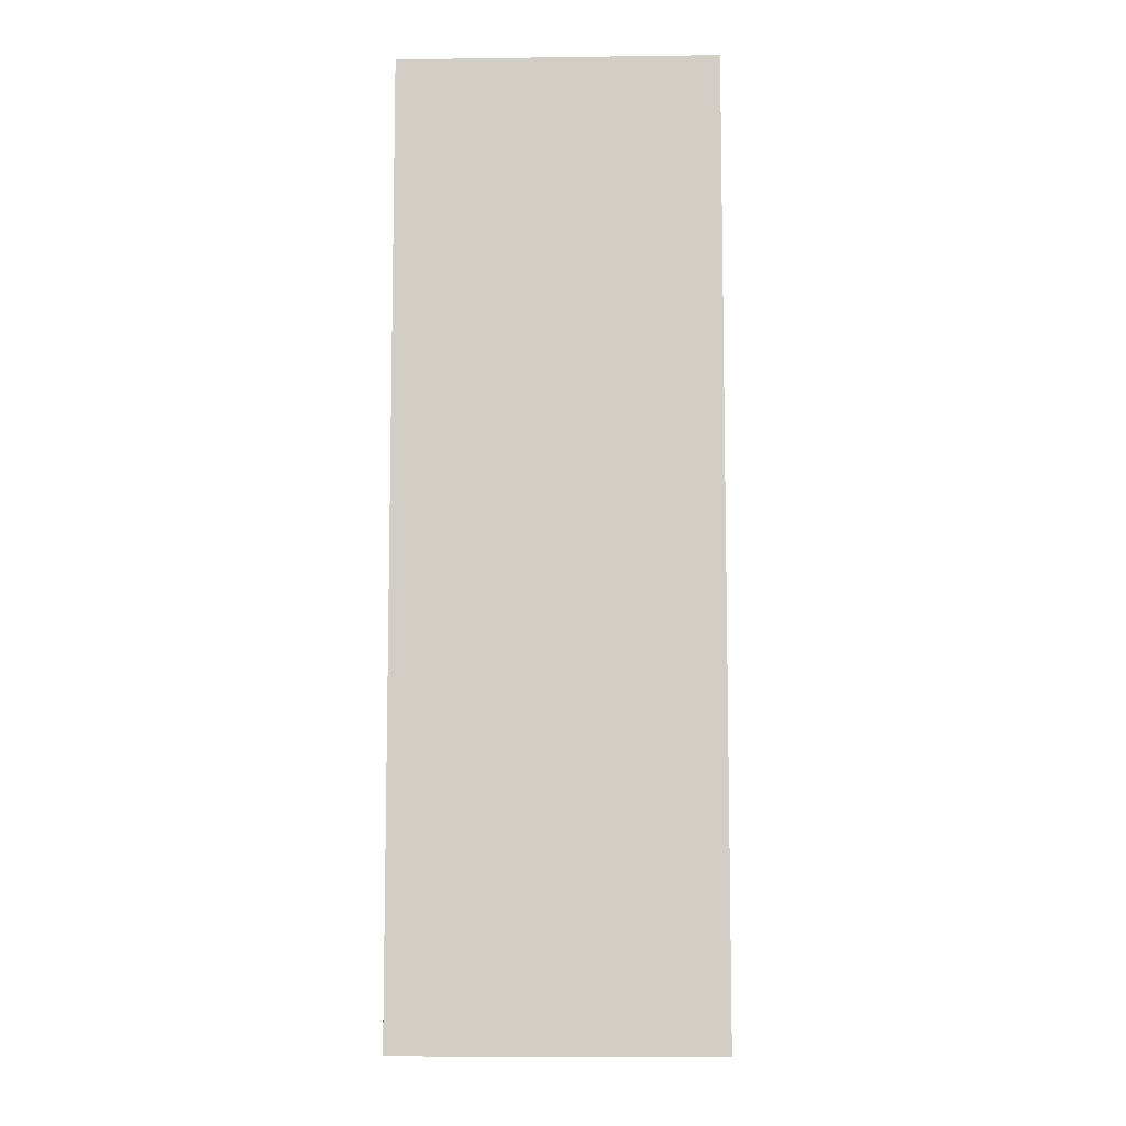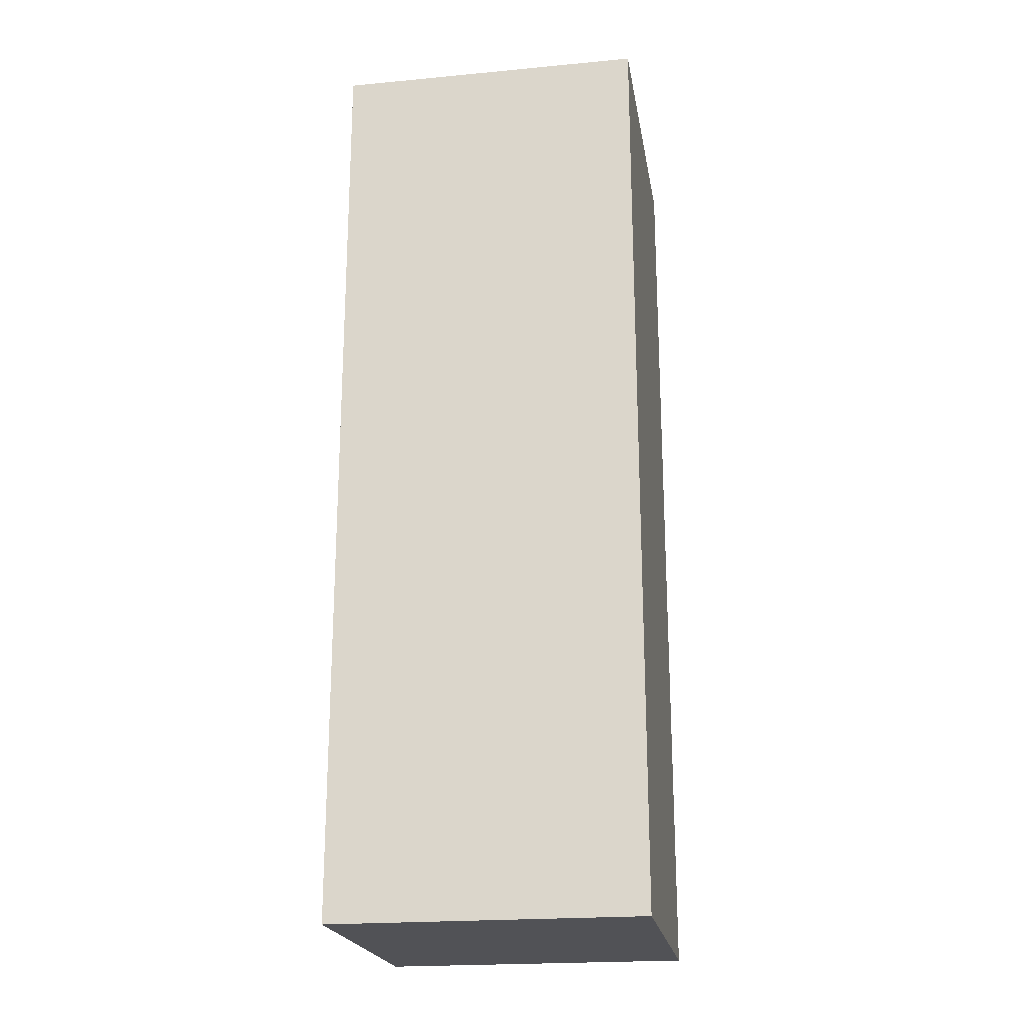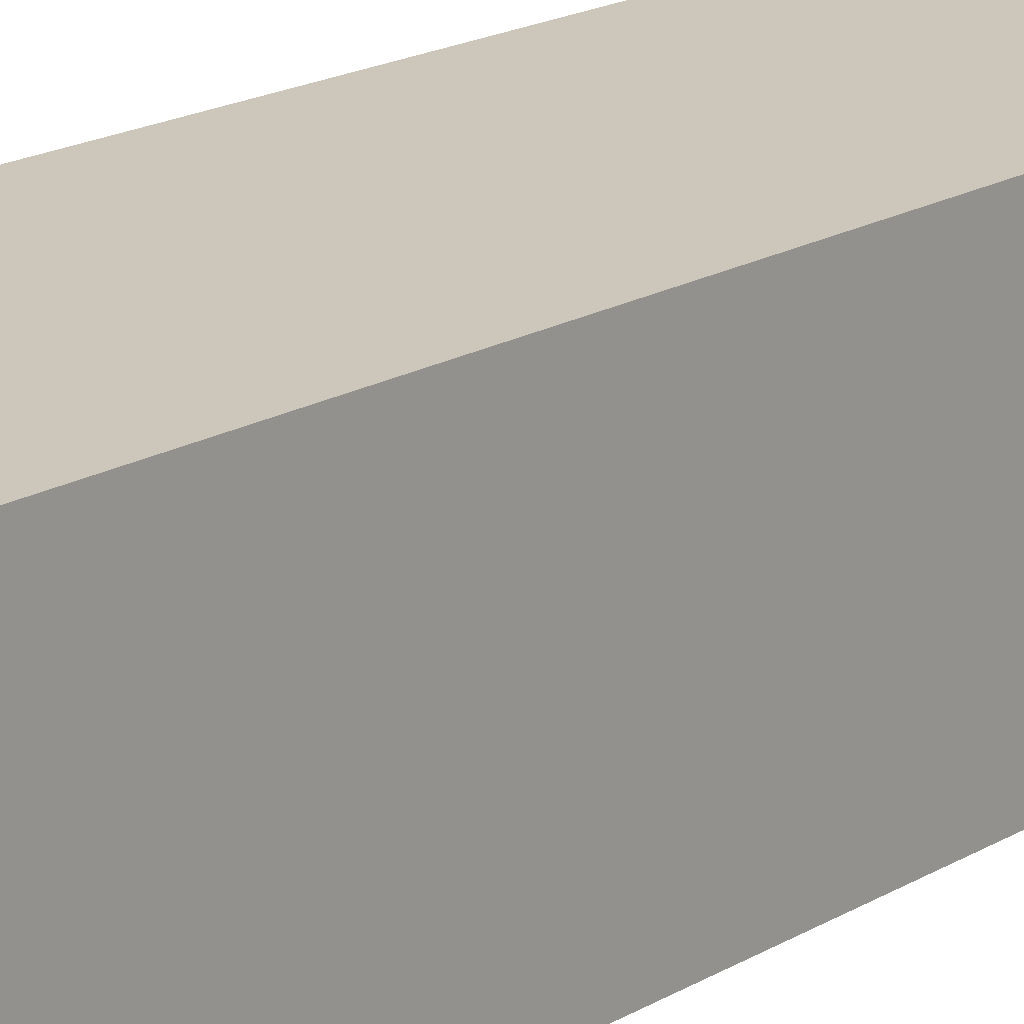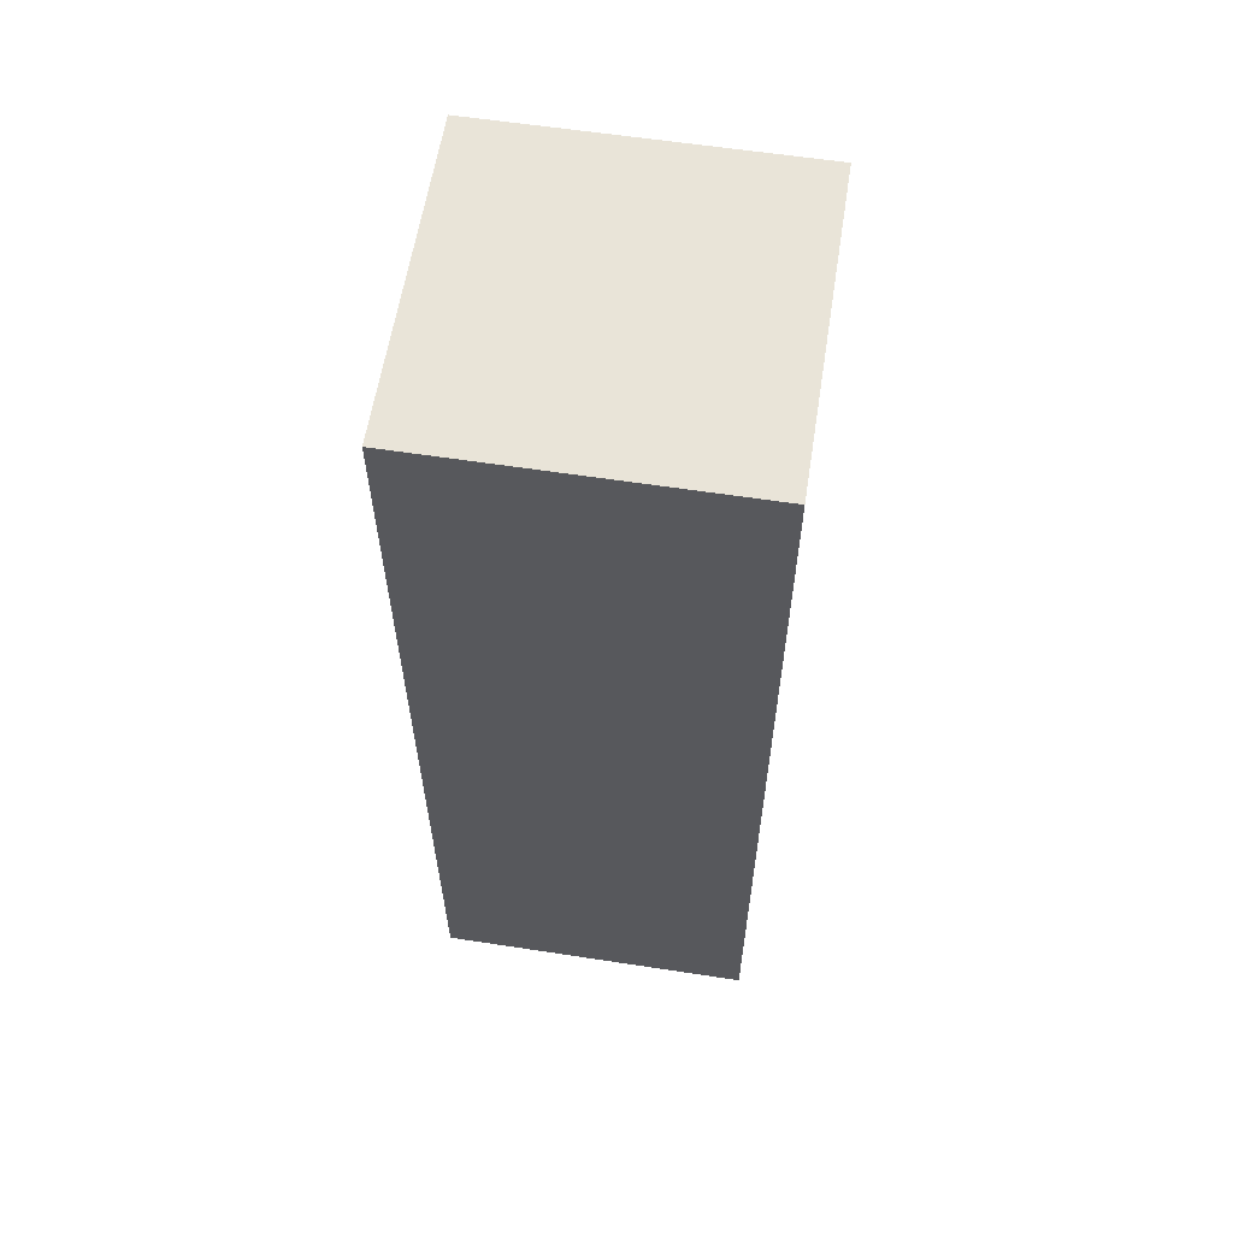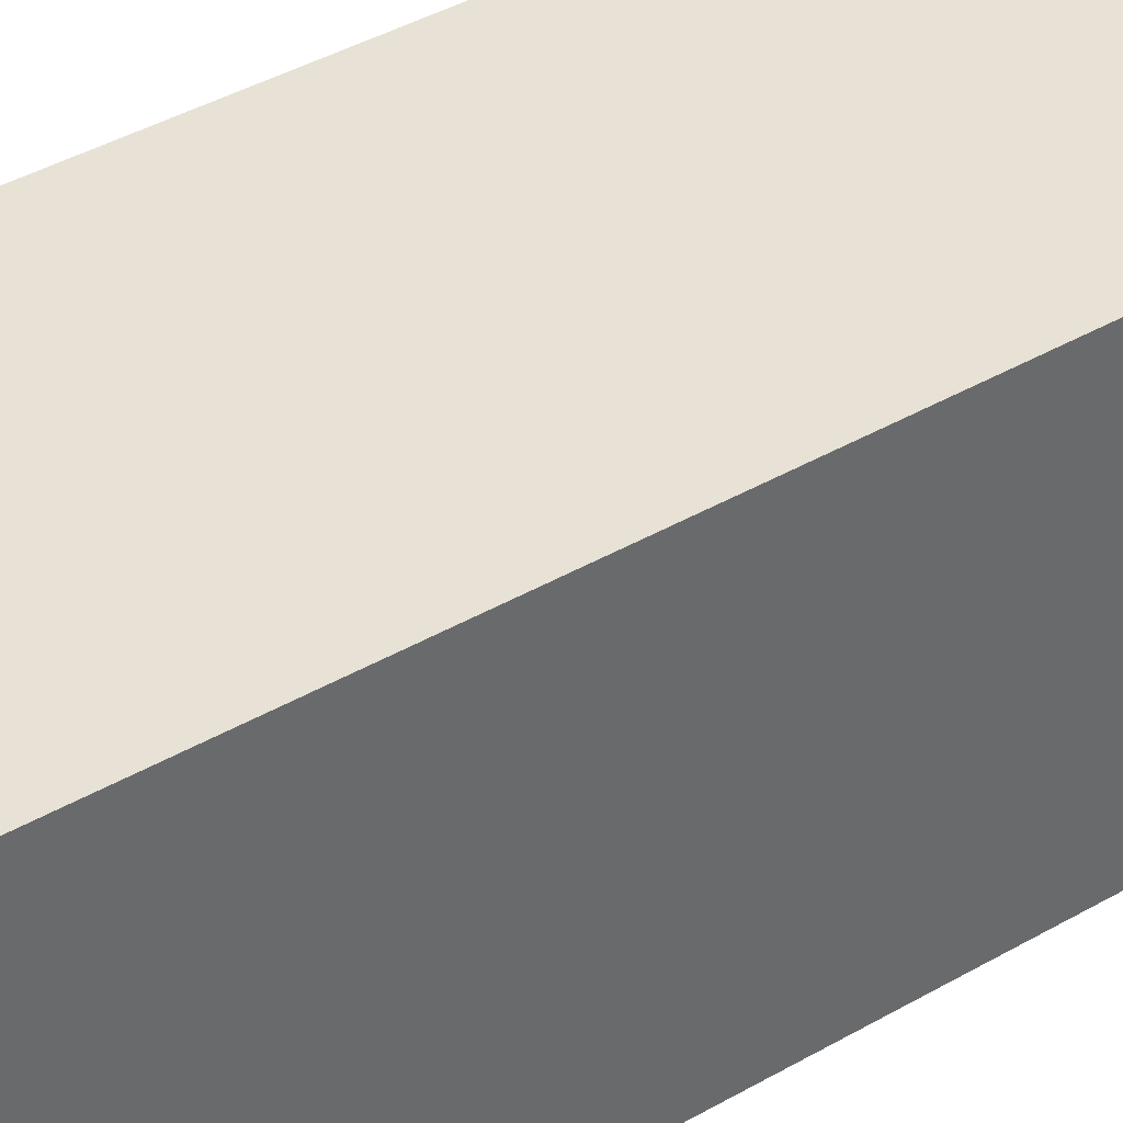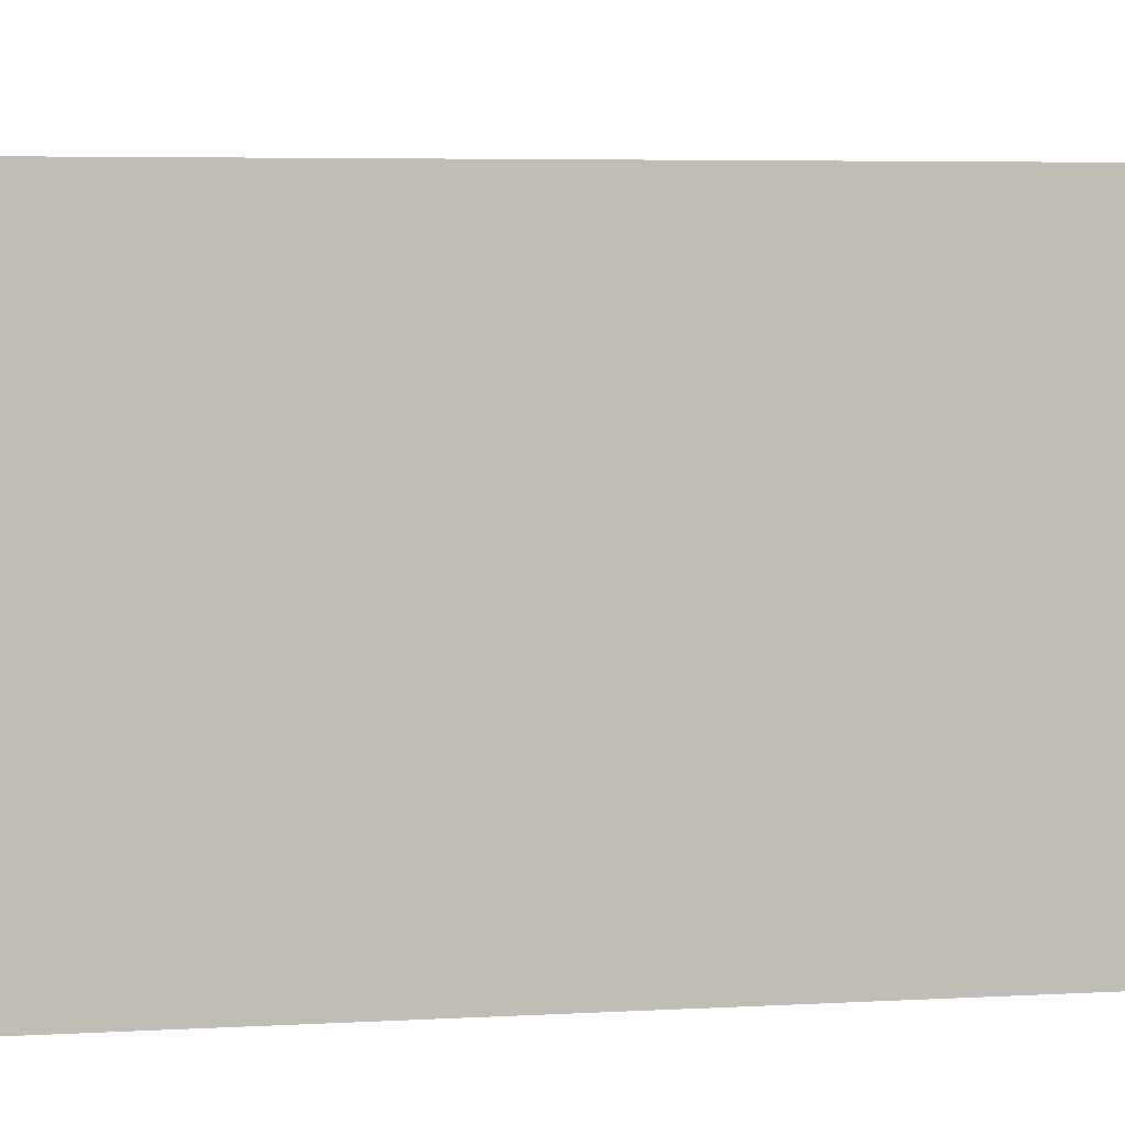
<metadata>
{"format":"obj","ext":"obj","renderer":"f3d","projection":"perspective","resolution":1024,"background":"white","views":[{"elev":-8.3,"azim":-178.0,"up":"+Y"},{"elev":-21.3,"azim":-80.5,"up":"+Y"},{"elev":21.5,"azim":45.7,"up":"+Z"},{"elev":60.3,"azim":-81.1,"up":"+Y"},{"elev":40.4,"azim":-125.4,"up":"+Z"},{"elev":3.4,"azim":-105.1,"up":"+Z"}]}
</metadata>
<code>
o Lleg2
v -0.3 0.7 -9.686e-08
v -0.3 0.7 -0.1
v -0.3 0.7 -0.2
v -0.3 0.7 -0.3
v -0.3 1.1 -0.1
v -0.3 1.1 -0.2
v -0.3 1.2 -9.686e-08
v -0.3 1.2 -0.1
v -0.3 1.2 -0.3
v -0.3 1.4 -9.686e-08
v -0.3 1.4 -0.1
v -0.3 1.4 -0.3
v -0.3 1.6 -9.686e-08
v -0.3 1.6 -0.1
v -0.3 1.6 -0.3
v 1.49e-07 0.7 -9.686e-08
v 1.49e-07 0.7 -0.1
v 1.49e-07 0.7 -0.3
v 1.49e-07 1.2 -9.686e-08
v 1.49e-07 1.2 -0.1
v 1.49e-07 1.2 -0.3
v 1.49e-07 1.4 -9.686e-08
v 1.49e-07 1.4 -0.1
v 1.49e-07 1.4 -0.3
v 1.49e-07 1.6 -9.686e-08
v 1.49e-07 1.6 -0.1
v 1.49e-07 1.6 -0.3
v -0.3 0.7 -9.686e-08
v -0.3 1.2 -9.686e-08
v -0.3 1.4 -9.686e-08
v -0.3 1.6 -9.686e-08
v 1.49e-07 0.7 -9.686e-08
v 1.49e-07 1.2 -9.686e-08
v 1.49e-07 1.4 -9.686e-08
v 1.49e-07 1.6 -9.686e-08
v -0.3 0.7 -0.3
v -0.3 1.2 -0.3
v -0.3 1.4 -0.3
v -0.3 1.6 -0.3
v -0.2 0.7 -0.3
v -0.2 0.8 -0.3
v -0.1 0.7 -0.3
v -0.1 0.8 -0.3
v 1.49e-07 0.7 -0.3
v 1.49e-07 1.2 -0.3
v 1.49e-07 1.4 -0.3
v 1.49e-07 1.6 -0.3
v -0.3 0.7 -9.686e-08
v 1.49e-07 0.7 -9.686e-08
v -0.3 0.7 -0.1
v -0.2 0.7 -0.1
v -0.1 0.7 -0.1
v 1.49e-07 0.7 -0.1
v -0.3 0.7 -0.2
v -0.2 0.7 -0.2
v -0.1 0.7 -0.2
v -0.3 0.7 -0.3
v -0.2 0.7 -0.3
v -0.1 0.7 -0.3
v 1.49e-07 0.7 -0.3
v -0.3 1.6 -9.686e-08
v 1.49e-07 1.6 -9.686e-08
v -0.3 1.6 -0.1
v 1.49e-07 1.6 -0.1
v -0.3 1.6 -0.3
v 1.49e-07 1.6 -0.3
f 5 2 1
f 5 3 2
f 6 4 3
f 6 3 5
f 7 5 1
f 8 6 5
f 8 5 7
f 9 4 6
f 9 6 8
f 10 8 7
f 11 9 8
f 11 8 10
f 12 9 11
f 13 11 10
f 14 12 11
f 14 11 13
f 15 12 14
f 16 17 19
f 17 18 20
f 19 17 20
f 20 18 21
f 19 20 22
f 20 21 23
f 22 20 23
f 23 21 24
f 22 23 25
f 23 24 26
f 25 23 26
f 26 24 27
f 32 29 28
f 33 30 29
f 33 29 32
f 34 31 30
f 34 30 33
f 35 31 34
f 36 37 40
f 40 37 41
f 40 41 42
f 41 37 43
f 42 41 43
f 42 43 44
f 37 38 45
f 44 43 45
f 43 37 45
f 38 39 46
f 45 38 46
f 46 39 47
f 50 49 48
f 51 49 50
f 52 49 51
f 53 49 52
f 54 51 50
f 55 52 51
f 55 51 54
f 56 53 52
f 56 52 55
f 57 55 54
f 58 56 55
f 58 55 57
f 59 53 56
f 59 56 58
f 60 53 59
f 61 62 63
f 63 62 64
f 63 64 65
f 65 64 66

</code>
